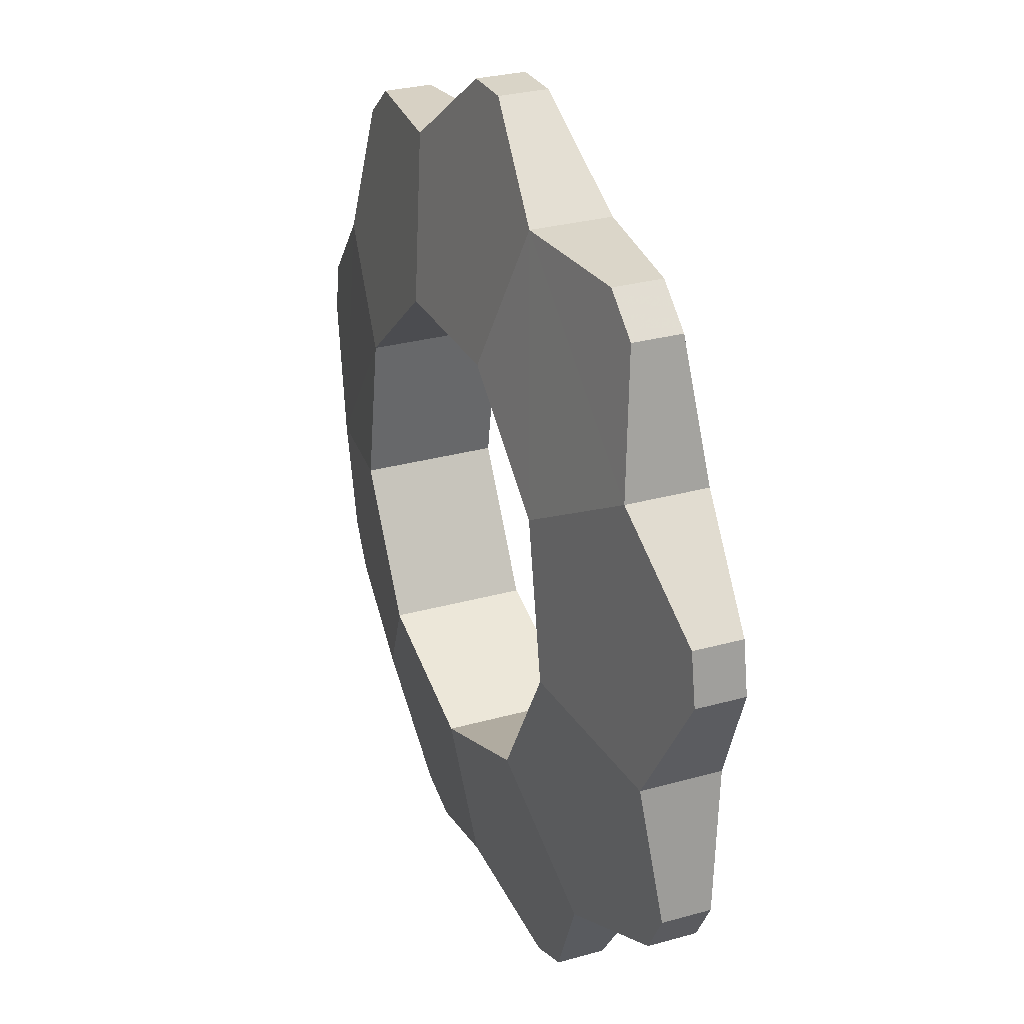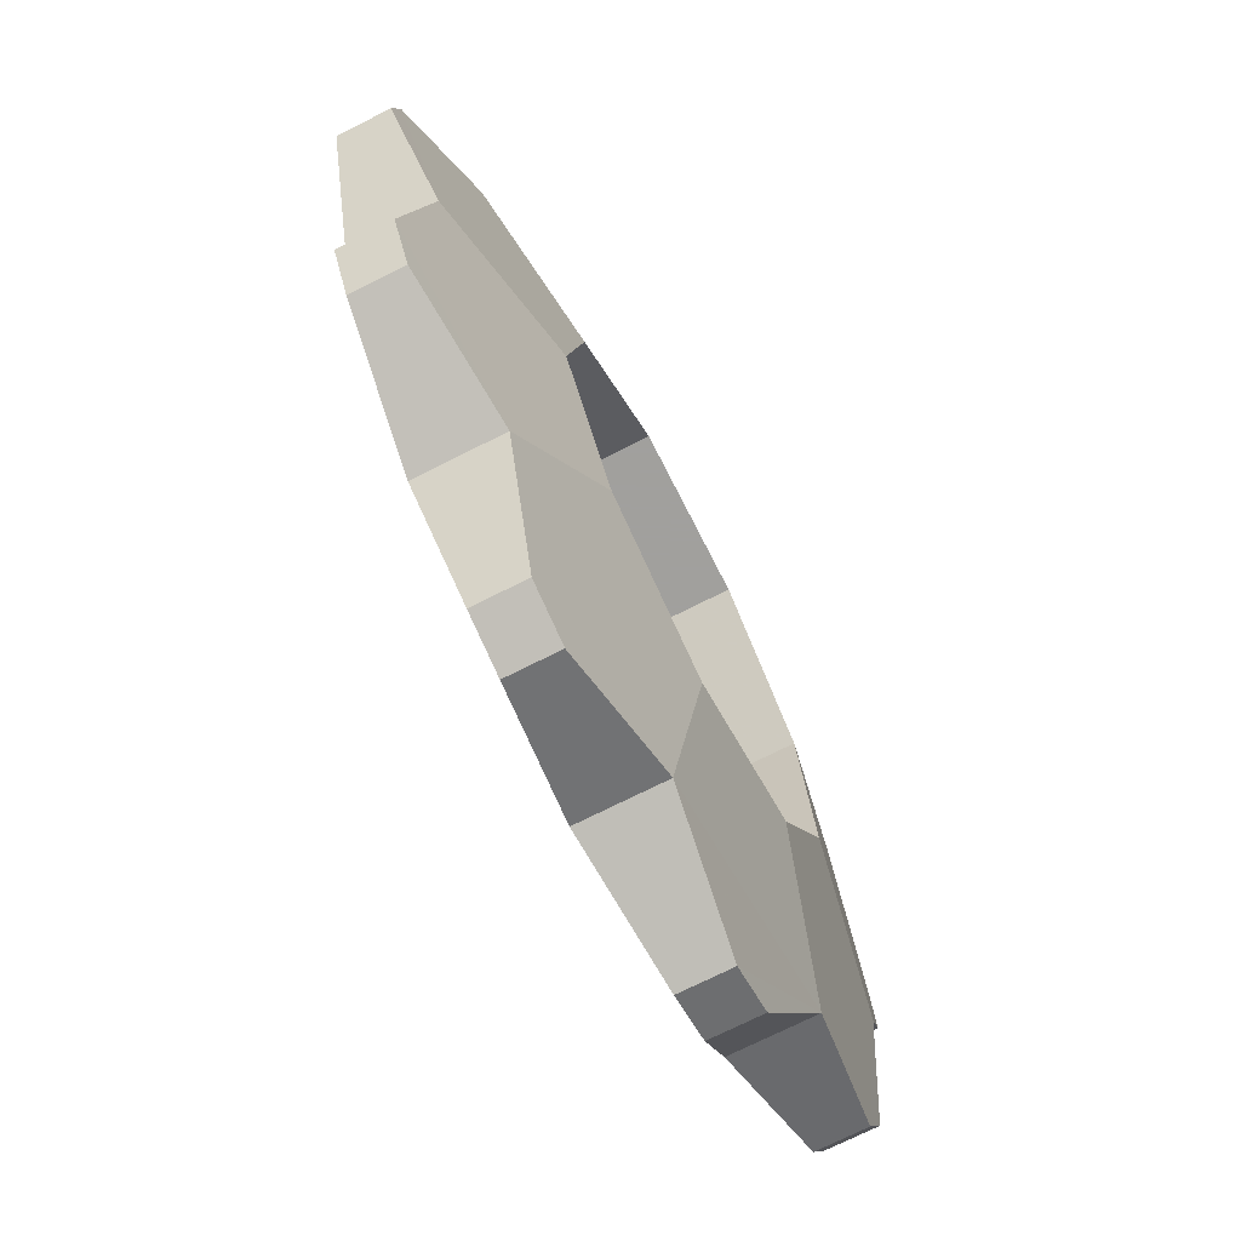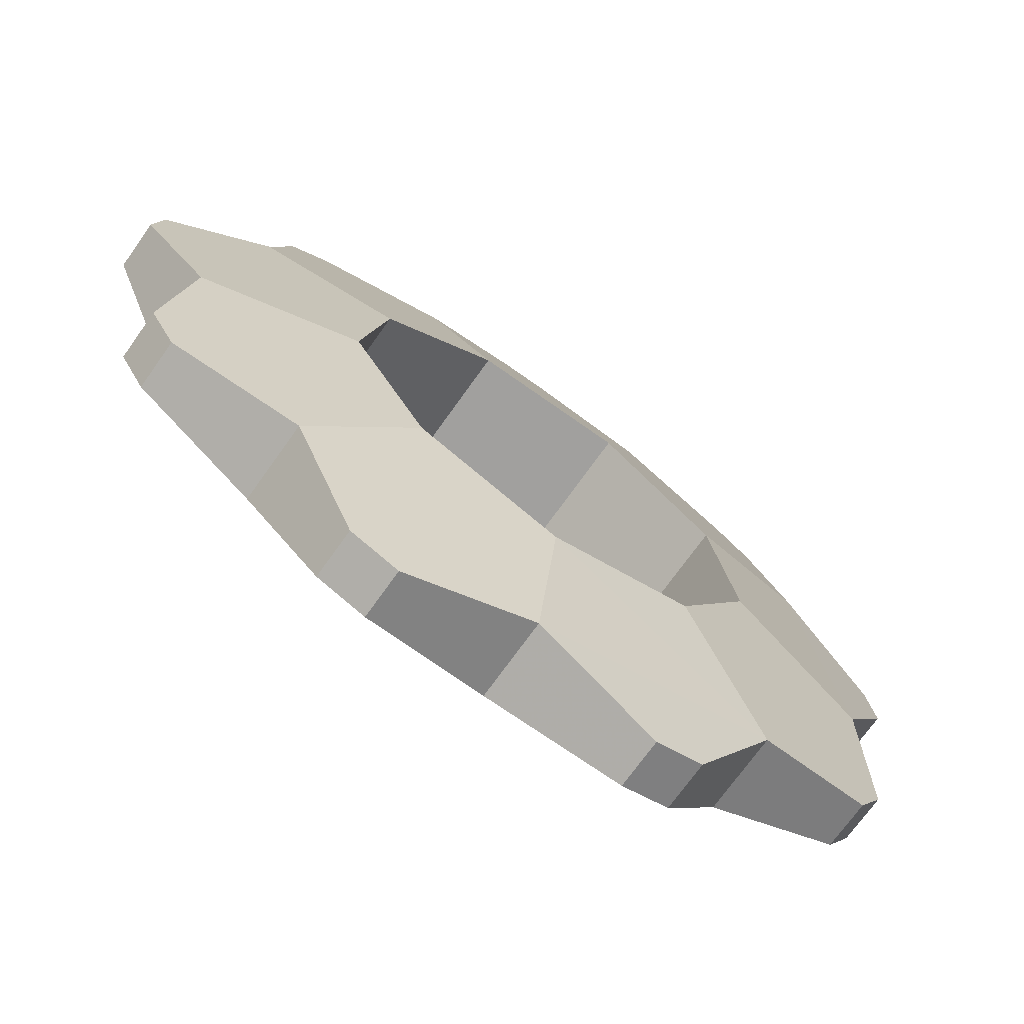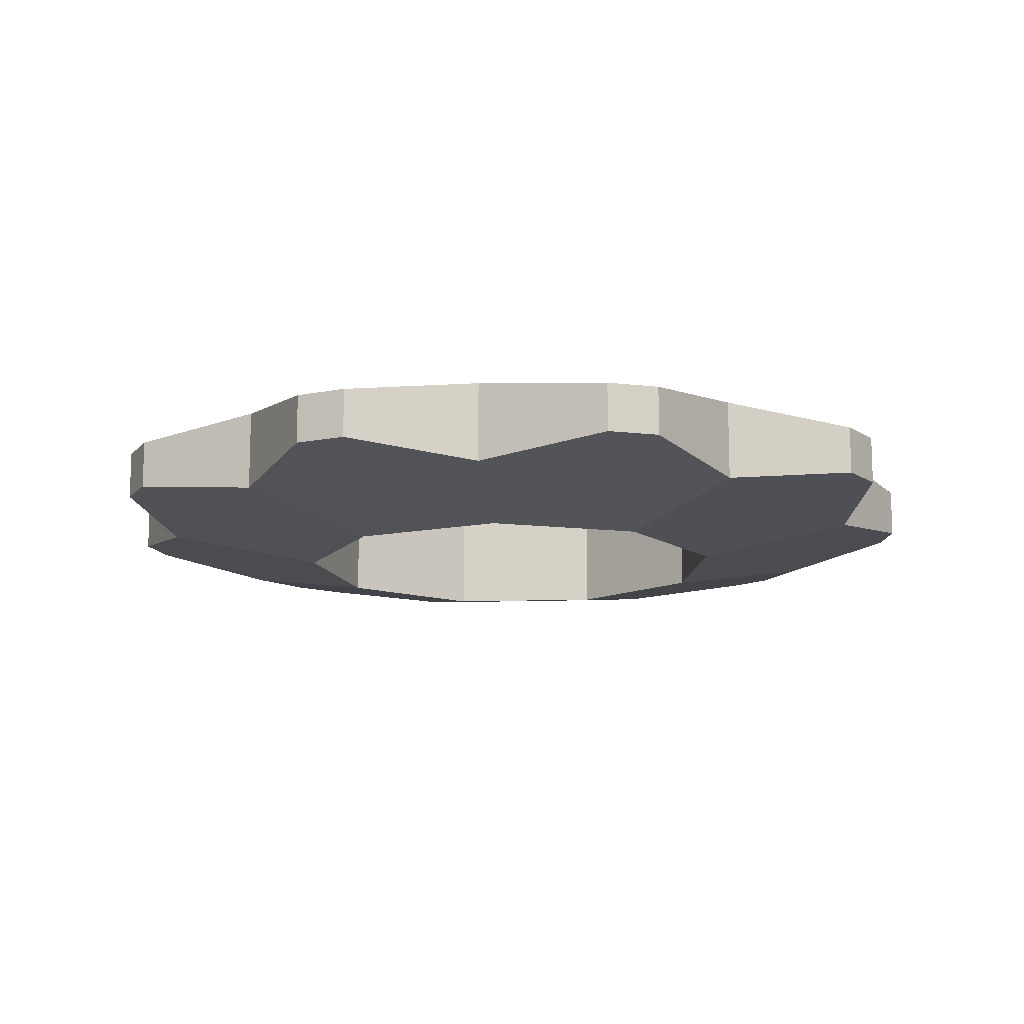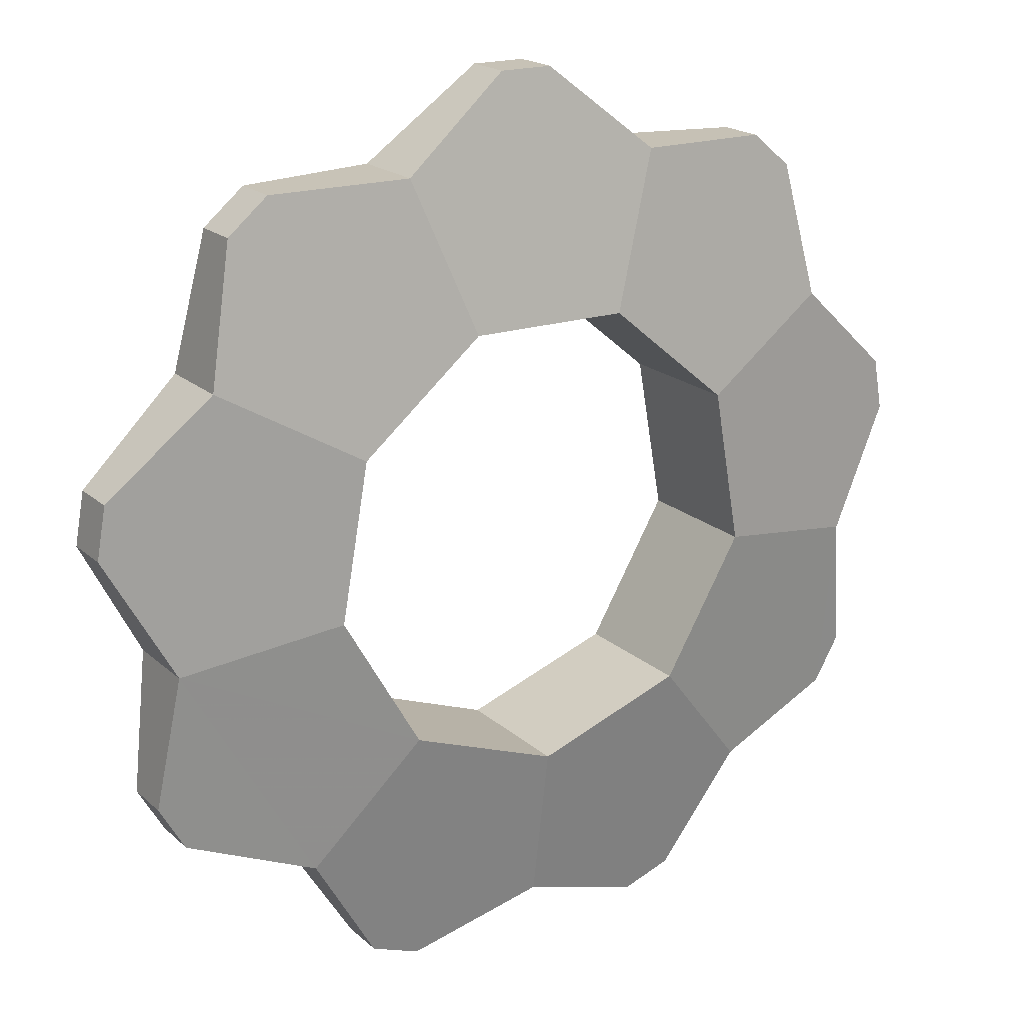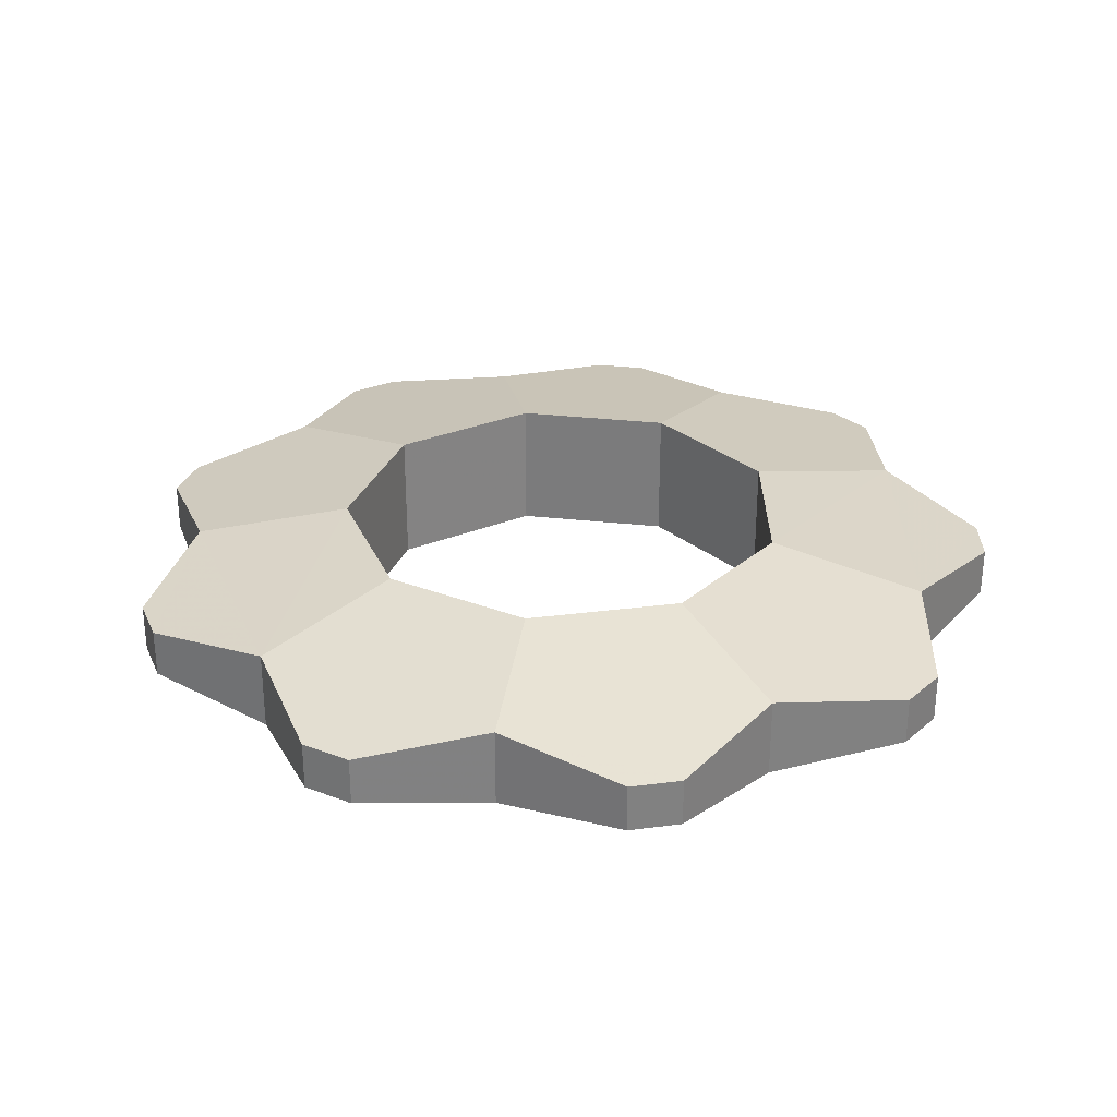
<metadata>
{"format":"obj","ext":"obj","renderer":"f3d","projection":"perspective","resolution":1024,"background":"white","views":[{"elev":28.6,"azim":-112.9,"up":"+Z"},{"elev":-71.7,"azim":-63.1,"up":"+Z"},{"elev":-71.8,"azim":144.6,"up":"+Z"},{"elev":-13.1,"azim":-175.3,"up":"+Y"},{"elev":19.3,"azim":-32.1,"up":"+Z"},{"elev":30.0,"azim":149.3,"up":"+Y"}]}
</metadata>
<code>
o axle_Circle.009
v -0.08196 -0.06743 0.08718
v 0.08196 -0.06743 0.08718
v 0.08196 0.1362 0.08718
v -0.08196 0.1362 0.08718
v -0.08196 0.1362 -0.08718
v 0.08196 0.1362 -0.08718
v 0.08196 -0.06743 -0.08718
v -0.08196 -0.06743 -0.08718
f 2 1 4 3
f 2 3 6 7
f 3 4 5 6
f 4 1 8 5
f 1 2 7 8
f 5 8 7 6
o spokes_Circle.008
v -0.1175 -0.03618 0.322
v 0.3376 -0.03618 -0.05924
v -0.2201 -0.03618 -0.2628
v 0.1175 -0.03618 0.322
v 0.2201 -0.03618 -0.2628
v -0.3376 -0.03618 -0.05924
v 0.1175 0.03618 0.322
v 0.2201 0.03618 -0.2628
v -0.3376 0.03618 -0.05924
v -0.1175 0.03618 0.322
v 0.3376 0.03618 -0.05924
v -0.2201 0.03618 -0.2628
v 0.1175 0.03618 0.07202
v 0.003613 0.03618 -0.1378
v -0.1211 0.03618 0.06576
v 0.1175 -0.03618 0.07202
v 0.003613 -0.03618 -0.1378
v -0.1211 -0.03618 0.06576
f 12 9 18 15
f 13 10 19 16
f 14 11 20 17
f 12 15 21 24
f 13 16 22 25
f 14 17 23 26
f 15 18 23 21
f 16 19 21 22
f 17 20 22 23
f 18 9 26 23
f 19 10 24 21
f 20 11 25 22
f 9 12 24 26
f 10 13 25 24
f 11 14 26 25
f 23 26 24 21
f 21 24 25 22
f 22 25 26 23
o Dark_Gear_Circle
v -0.03886 0.03618 0.6681
v 0.3996 0.03618 0.5367
v 0.6512 0.03618 0.1543
v 0.598 0.03618 -0.3004
v 0.265 0.03618 -0.6145
v -0.192 0.03618 -0.6411
v -0.5591 0.03618 -0.3677
v -0.6647 0.03618 0.07774
v -0.4592 0.03618 0.4868
v -0.03886 -0.03619 0.6681
v 0.3996 -0.03619 0.5367
v 0.6512 -0.03619 0.1543
v 0.598 -0.03619 -0.3004
v 0.265 -0.03619 -0.6145
v -0.192 -0.03619 -0.6411
v -0.5591 -0.03619 -0.3677
v -0.6647 -0.03619 0.07774
v -0.4592 -0.03619 0.4868
v 0.03886 0.03619 0.6681
v 0.4592 0.03619 0.4868
v 0.6647 0.03619 0.07773
v 0.5591 0.03619 -0.3677
v 0.192 0.03619 -0.6411
v -0.265 0.03619 -0.6145
v -0.598 0.03619 -0.3004
v -0.6512 0.03619 0.1543
v -0.3996 0.03619 0.5367
v 0.03886 -0.03619 0.6681
v 0.4592 -0.03619 0.4868
v 0.6647 -0.03619 0.07773
v 0.5591 -0.03619 -0.3677
v 0.192 -0.03619 -0.6411
v -0.265 -0.03619 -0.6145
v -0.598 -0.03619 -0.3004
v -0.6512 -0.03619 0.1543
v -0.3996 -0.03619 0.5367
v 0.1167 0.1003 0.3206
v 0.2954 0.1003 0.1706
v 0.336 0.1003 -0.05924
v 0.2193 0.1003 -0.2613
v -0 0.1003 -0.3411
v -0.2193 0.1003 -0.2613
v -0.336 0.1003 -0.05924
v -0.2954 0.1003 0.1706
v -0.1167 0.1003 0.3206
v 0.1167 -0.1003 0.3206
v 0.2954 -0.1003 0.1706
v 0.336 -0.1003 -0.05924
v 0.2193 -0.1003 -0.2613
v -0 -0.1003 -0.3411
v -0.2193 -0.1003 -0.2613
v -0.336 -0.1003 -0.05924
v -0.2954 -0.1003 0.1706
v -0.1167 -0.1003 0.3206
v 0.1959 0.05945 0.542
v 0.4984 0.05945 0.2893
v 0.5678 0.05945 -0.09876
v 0.3715 0.05945 -0.4406
v 0.001337 0.05945 -0.5763
v -0.3694 0.05945 -0.4423
v -0.5673 0.05945 -0.1014
v -0.4998 0.05945 0.287
v -0.1984 0.05945 0.5411
v 0.1959 -0.05945 0.542
v 0.4984 -0.05945 0.2893
v 0.5678 -0.05945 -0.09876
v 0.3715 -0.05945 -0.4406
v 0.001337 -0.05945 -0.5763
v -0.3694 -0.05945 -0.4423
v -0.5673 -0.05945 -0.1014
v -0.4998 -0.05945 0.287
v -0.1984 -0.05945 0.5411
f 89 27 45 81
f 81 28 46 82
f 82 29 47 83
f 83 30 48 84
f 84 31 49 85
f 85 32 50 86
f 86 33 51 87
f 87 34 52 88
f 88 35 53 89
f 54 36 98 90
f 55 37 90 91
f 56 38 91 92
f 57 39 92 93
f 58 40 93 94
f 59 41 94 95
f 60 42 95 96
f 61 43 96 97
f 62 44 97 98
f 81 63 71 89
f 82 64 63 81
f 83 65 64 82
f 84 66 65 83
f 85 67 66 84
f 86 68 67 85
f 87 69 68 86
f 88 70 69 87
f 89 71 70 88
f 80 72 90 98
f 72 73 91 90
f 73 74 92 91
f 74 75 93 92
f 75 76 94 93
f 76 77 95 94
f 77 78 96 95
f 78 79 97 96
f 79 80 98 97
f 27 89 98 36
f 28 81 90 37
f 29 82 91 38
f 30 83 92 39
f 31 84 93 40
f 32 85 94 41
f 33 86 95 42
f 34 87 96 43
f 35 88 97 44
f 27 36 54 45
f 28 37 55 46
f 29 38 56 47
f 30 39 57 48
f 31 40 58 49
f 32 41 59 50
f 33 42 60 51
f 34 43 61 52
f 35 44 62 53
f 45 54 90 81
f 46 55 91 82
f 47 56 92 83
f 48 57 93 84
f 49 58 94 85
f 50 59 95 86
f 51 60 96 87
f 52 61 97 88
f 53 62 98 89
f 63 72 80 71
f 64 73 72 63
f 65 74 73 64
f 66 75 74 65
f 67 76 75 66
f 68 77 76 67
f 69 78 77 68
f 70 79 78 69
f 71 80 79 70

</code>
